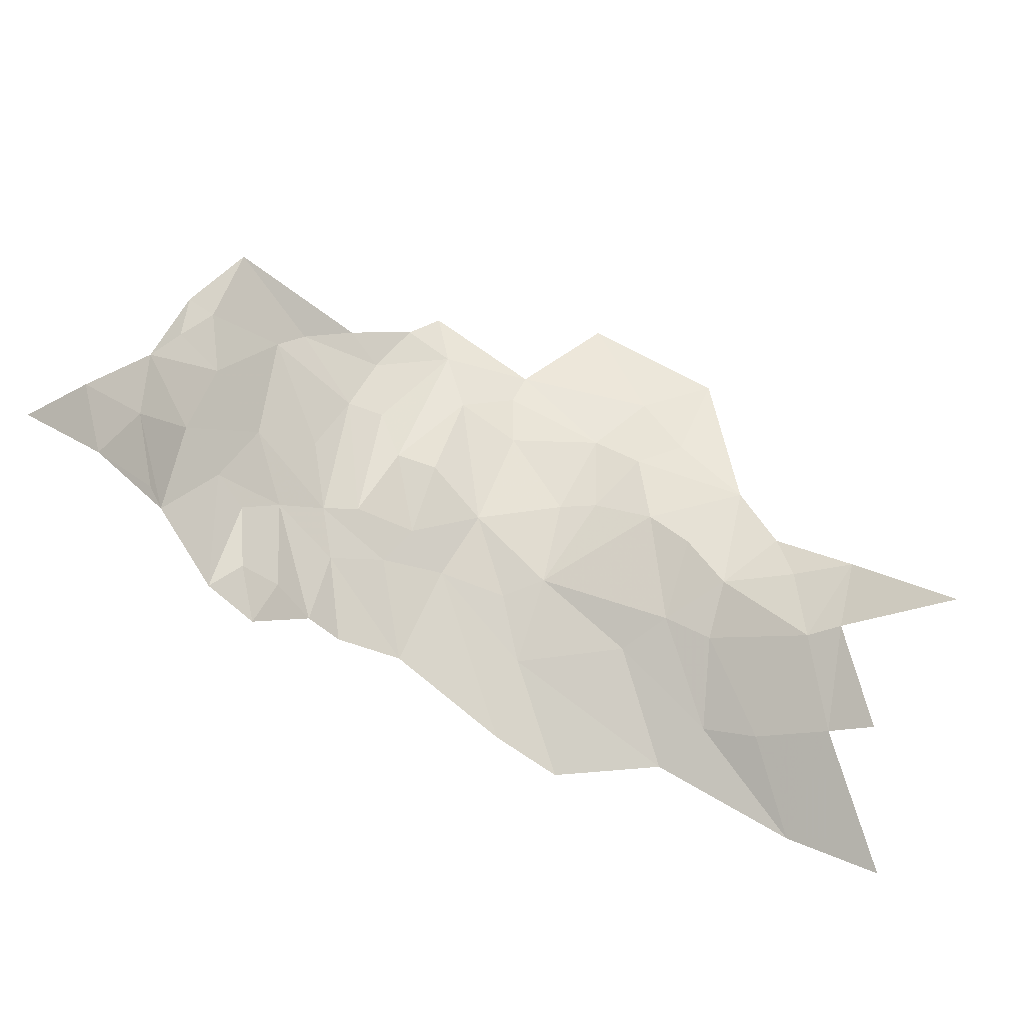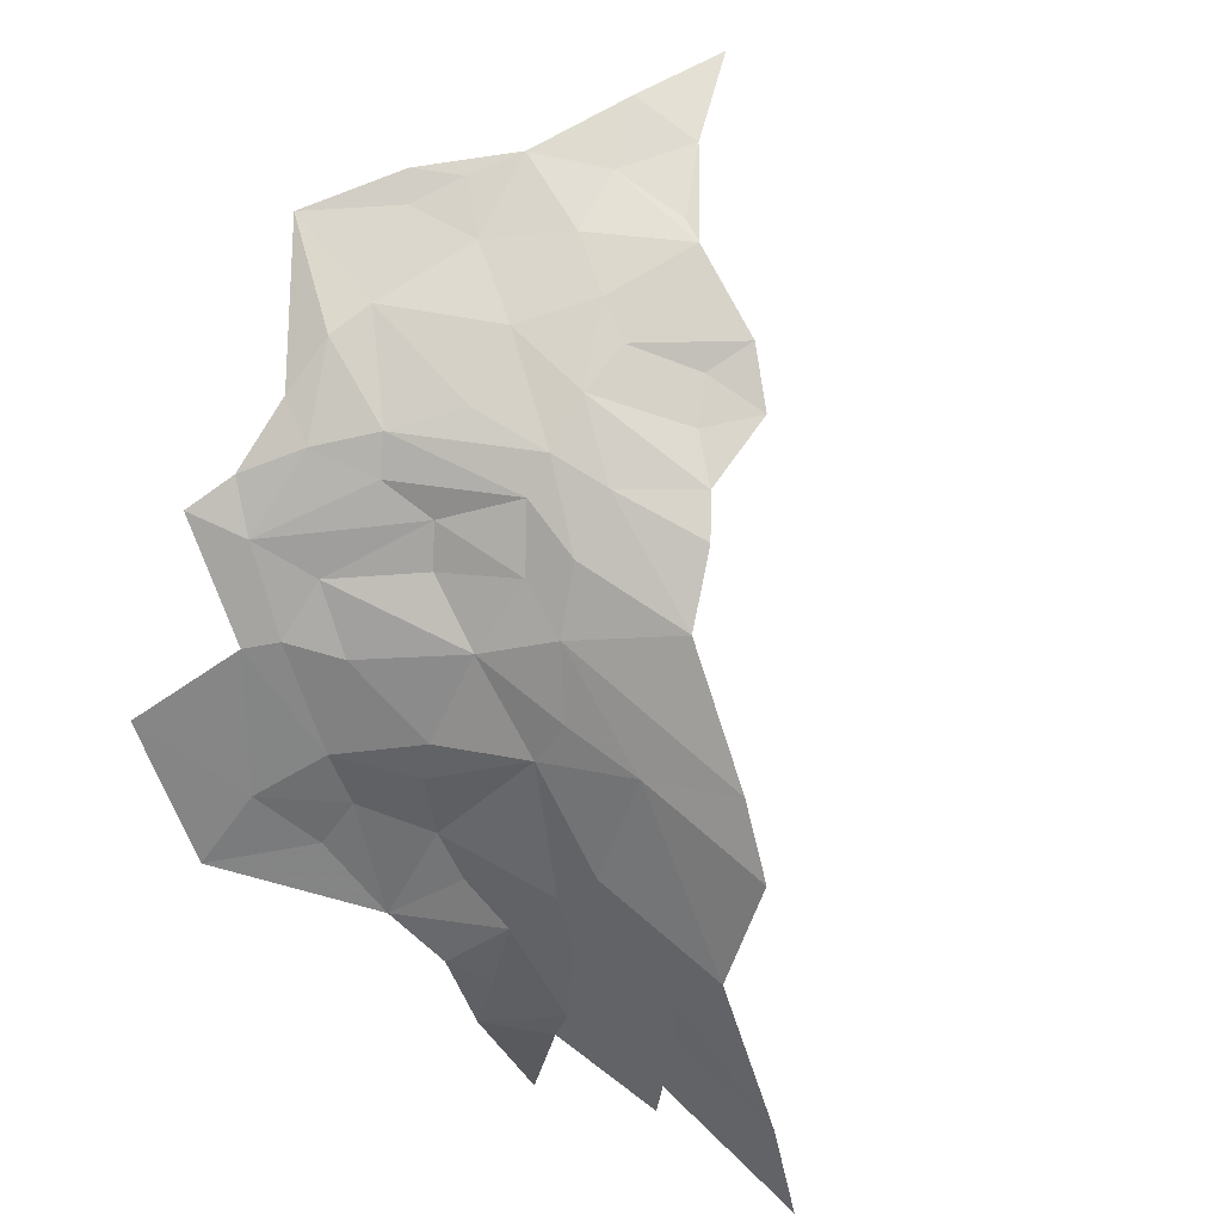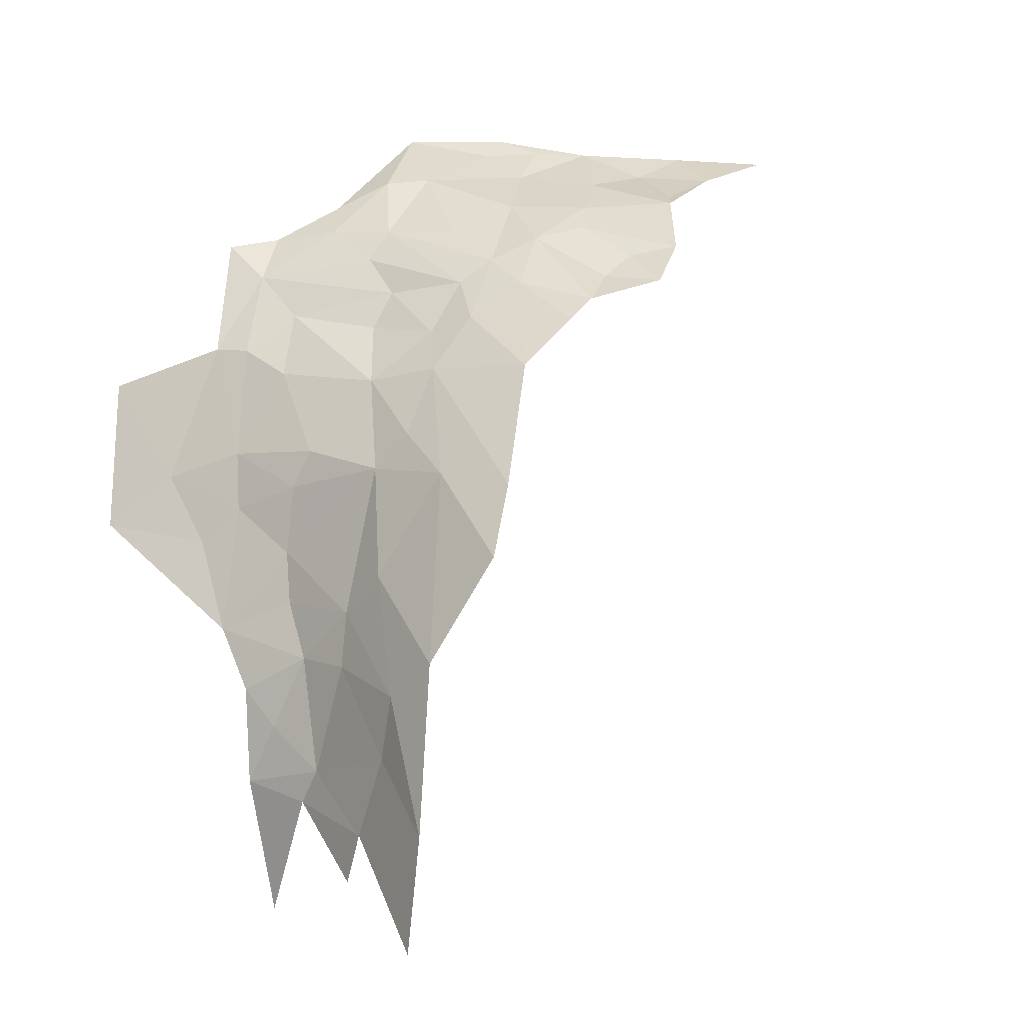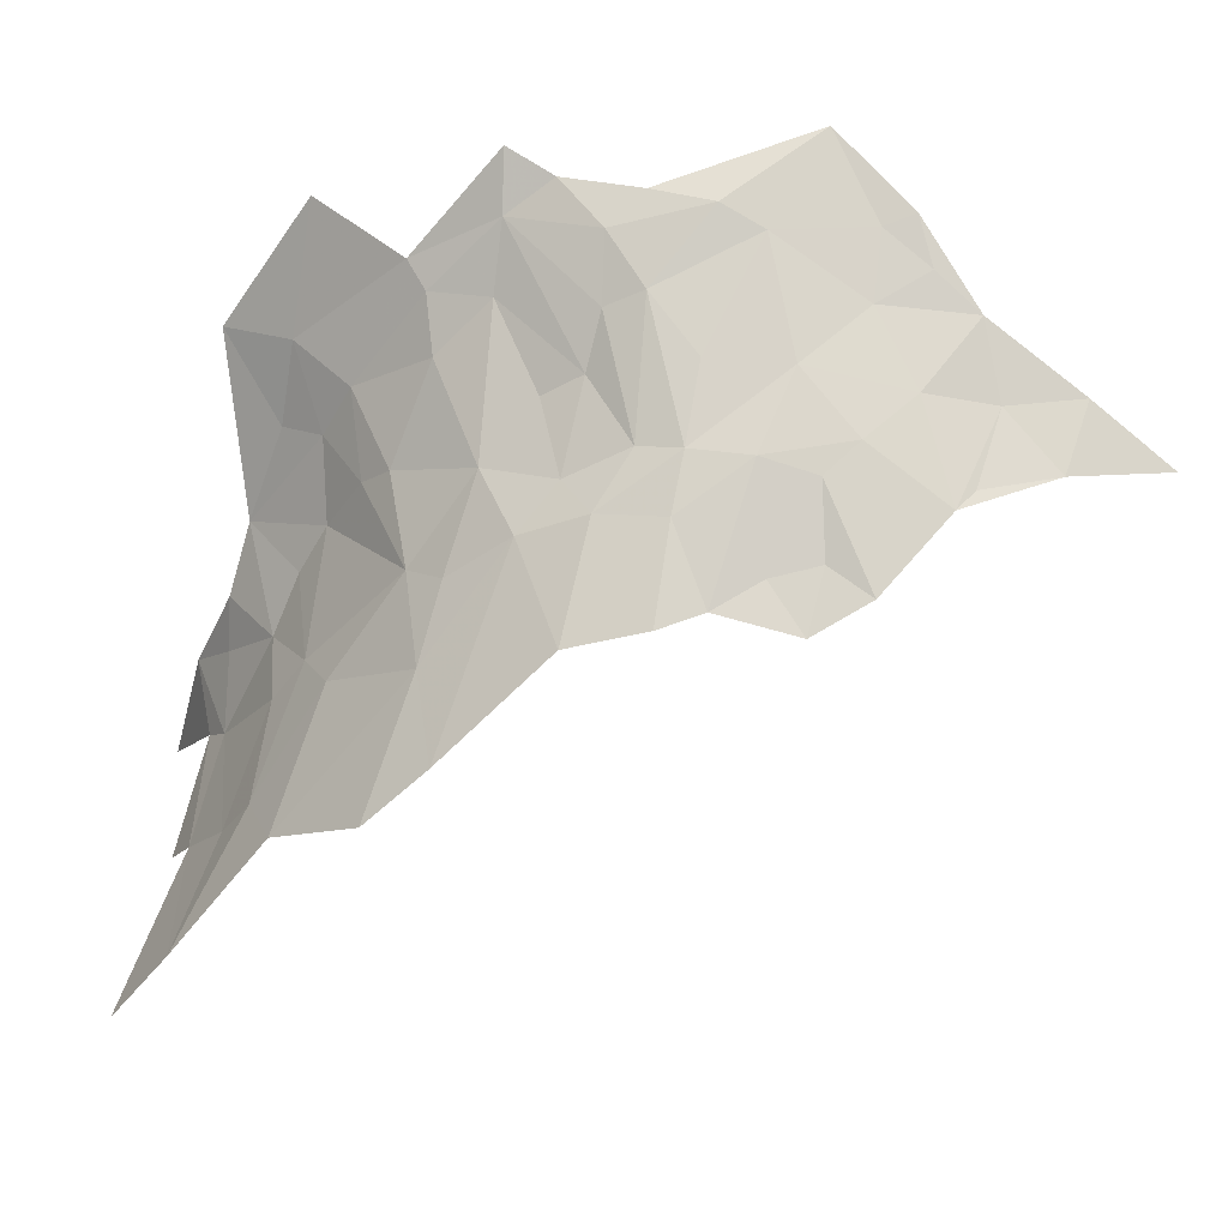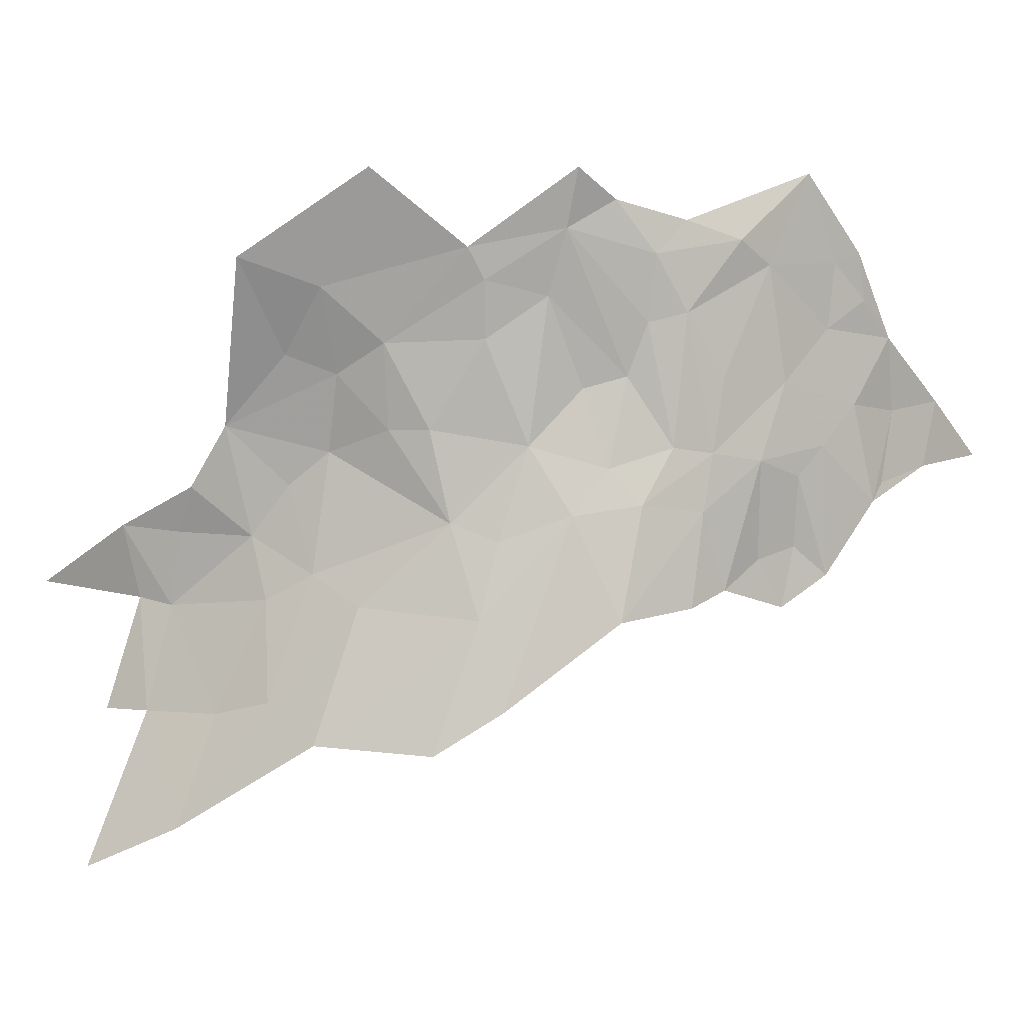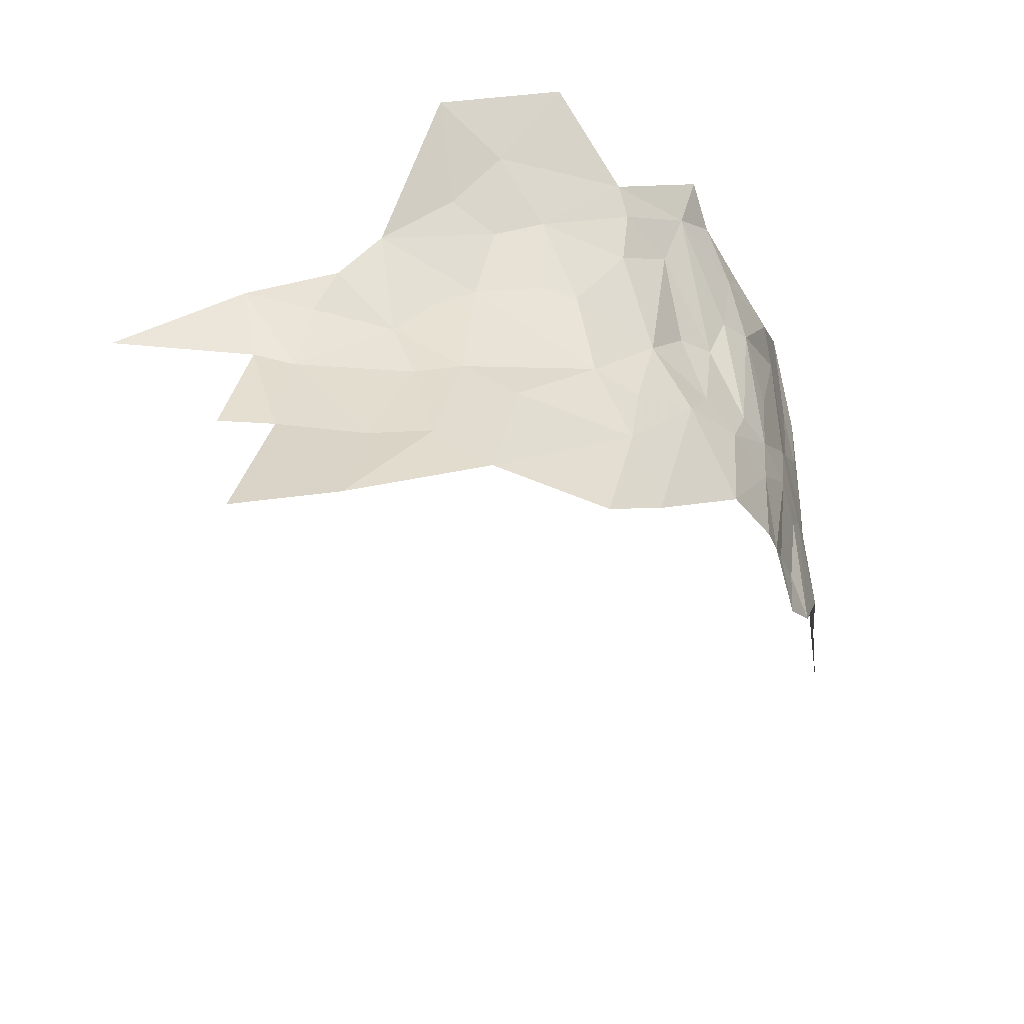
<metadata>
{"format":"obj","ext":"obj","renderer":"f3d","projection":"perspective","resolution":1024,"background":"white","views":[{"elev":-19.9,"azim":134.1,"up":"+Y"},{"elev":72.3,"azim":-69.0,"up":"+Z"},{"elev":32.0,"azim":-41.6,"up":"+Z"},{"elev":-15.1,"azim":-5.8,"up":"+Y"},{"elev":2.4,"azim":-40.0,"up":"+Y"},{"elev":-42.3,"azim":-76.2,"up":"+Y"}]}
</metadata>
<code>
v 2.891 4.617 0.014
v 2.779 4.634 -0.1336
v 2.71 4.43 -0.1535
v 2.868 5.166 0.0157
v 2.721 5.109 -0.1472
v 2.8 5.027 -0.0977
v 2.964 4.875 0.041
v 2.905 5.032 0.011
v 2.853 4.899 -0.0568
v 3.063 4.841 0.1079
v 3.151 4.872 0.1554
v 3.093 4.978 0.1155
v 2.773 4.865 -0.2001
v 2.749 4.681 -0.2101
v 2.877 4.759 -0.0362
v 2.593 4.75 -0.5007
v 2.558 4.654 -0.6836
v 2.614 4.637 -0.4859
v 2.666 4.904 -0.3196
v 2.737 4.814 -0.255
v 2.708 5.011 -0.2214
v 2.623 5.153 -0.2208
v 3.059 4.613 0.1409
v 3.007 4.771 0.0895
v 2.909 4.482 0.048
v 3.098 4.787 0.1436
v 2.641 4.741 -0.4105
v 2.64 4.811 -0.3757
v 3.426 4.873 0.2036
v 3.439 4.671 0.1996
v 3.539 4.784 0.2083
v 3.192 4.775 0.177
v 3.171 4.631 0.1751
v 3.381 4.717 0.1854
v 3.376 4.826 0.1987
v 3.349 4.972 0.196
v 3.501 4.938 0.2018
v 3.447 5.056 0.1929
v 3.23 4.981 0.1836
v 3.314 5.149 0.1955
v 3.164 5.074 0.1704
v 3.113 5.16 0.1559
v 3.252 5.184 0.196
v 3.607 4.928 0.1884
v 3.586 5.044 0.1986
v 2.987 5.194 0.0989
v 3.111 5.059 0.1411
v 3.038 4.96 0.0774
v 2.577 4.299 -0.3232
v 2.682 4.489 -0.232
v 2.594 4.465 -0.434
v 2.644 4.468 -0.3169
v 3.296 4.851 0.1959
v 3.236 4.655 0.1786
v 3.21 4.863 0.1794
v 2.987 5.281 0.1251
v 2.979 5.096 0.0672
v 2.741 5.279 -0.0537
v 3.054 5.237 0.1326
v 2.703 4.736 -0.3053
v 2.637 4.627 -0.4312
v 2.706 4.641 -0.2717
v 2.568 4.464 -0.5095
v 3.397 5.293 0.1988
v 3.459 5.159 0.197
v 3.166 5.211 0.1667
v 2.825 4.419 -0.0127
v 3.308 4.699 0.1783
v 2.922 4.733 0.0205
v 2.765 4.982 -0.1674
v 2.817 4.899 -0.1095
v 2.894 5.118 0.0232
v 3.356 4.624 0.1833
v 3.72 4.944 0.1837
v 3.683 4.838 0.1892
v 3.833 4.855 0.172
v 3.523 5.102 0.2014
v 3.505 5.176 0.2061
v 2.498 4.233 -0.4508
v 3.567 4.813 0.2014
f 1 2 3
f 4 5 6
f 7 8 9
f 10 11 12
f 13 14 15
f 16 17 18
f 13 19 20
f 21 22 19
f 23 24 25
f 23 26 24
f 16 27 28
f 29 30 31
f 32 23 33
f 34 30 35
f 36 37 38
f 39 40 41
f 36 38 40
f 42 41 43
f 44 45 37
f 46 47 42
f 48 10 12
f 49 3 50
f 20 14 13
f 51 49 52
f 53 32 54
f 39 41 55
f 4 46 56
f 8 7 57
f 10 24 26
f 7 9 15
f 5 4 58
f 10 7 24
f 10 48 7
f 59 46 42
f 27 60 28
f 61 62 60
f 61 51 52
f 18 63 51
f 64 40 65
f 64 66 43
f 19 28 60
f 36 29 37
f 36 55 53
f 67 1 3
f 68 53 54
f 47 41 42
f 47 11 41
f 2 50 3
f 62 61 52
f 1 15 2
f 69 7 15
f 31 37 29
f 31 44 37
f 70 6 5
f 13 15 71
f 13 70 19
f 13 71 70
f 55 32 53
f 11 10 26
f 38 37 45
f 57 46 72
f 57 12 46
f 72 8 57
f 72 6 8
f 14 2 15
f 14 50 2
f 36 39 55
f 36 40 39
f 73 68 54
f 73 30 34
f 22 5 58
f 22 21 5
f 44 74 45
f 75 76 74
f 71 6 70
f 9 8 6
f 12 47 46
f 12 11 47
f 35 53 68
f 29 36 53
f 56 46 59
f 77 38 45
f 65 40 38
f 78 77 45
f 65 38 77
f 14 62 50
f 14 60 62
f 9 71 15
f 9 6 71
f 24 1 25
f 69 15 1
f 24 69 1
f 24 7 69
f 42 66 59
f 42 43 66
f 79 49 51
f 75 44 80
f 75 74 44
f 50 52 49
f 50 62 52
f 60 20 19
f 60 14 20
f 57 48 12
f 57 7 48
f 31 80 44
f 31 75 80
f 55 11 26
f 55 41 11
f 68 34 35
f 68 73 34
f 26 32 55
f 26 23 32
f 61 18 51
f 61 16 18
f 25 1 67
f 29 35 30
f 29 53 35
f 70 21 19
f 70 5 21
f 78 65 77
f 78 64 65
f 61 27 16
f 61 60 27
f 54 32 33
f 4 72 46
f 4 6 72
f 40 43 41
f 40 64 43

</code>
